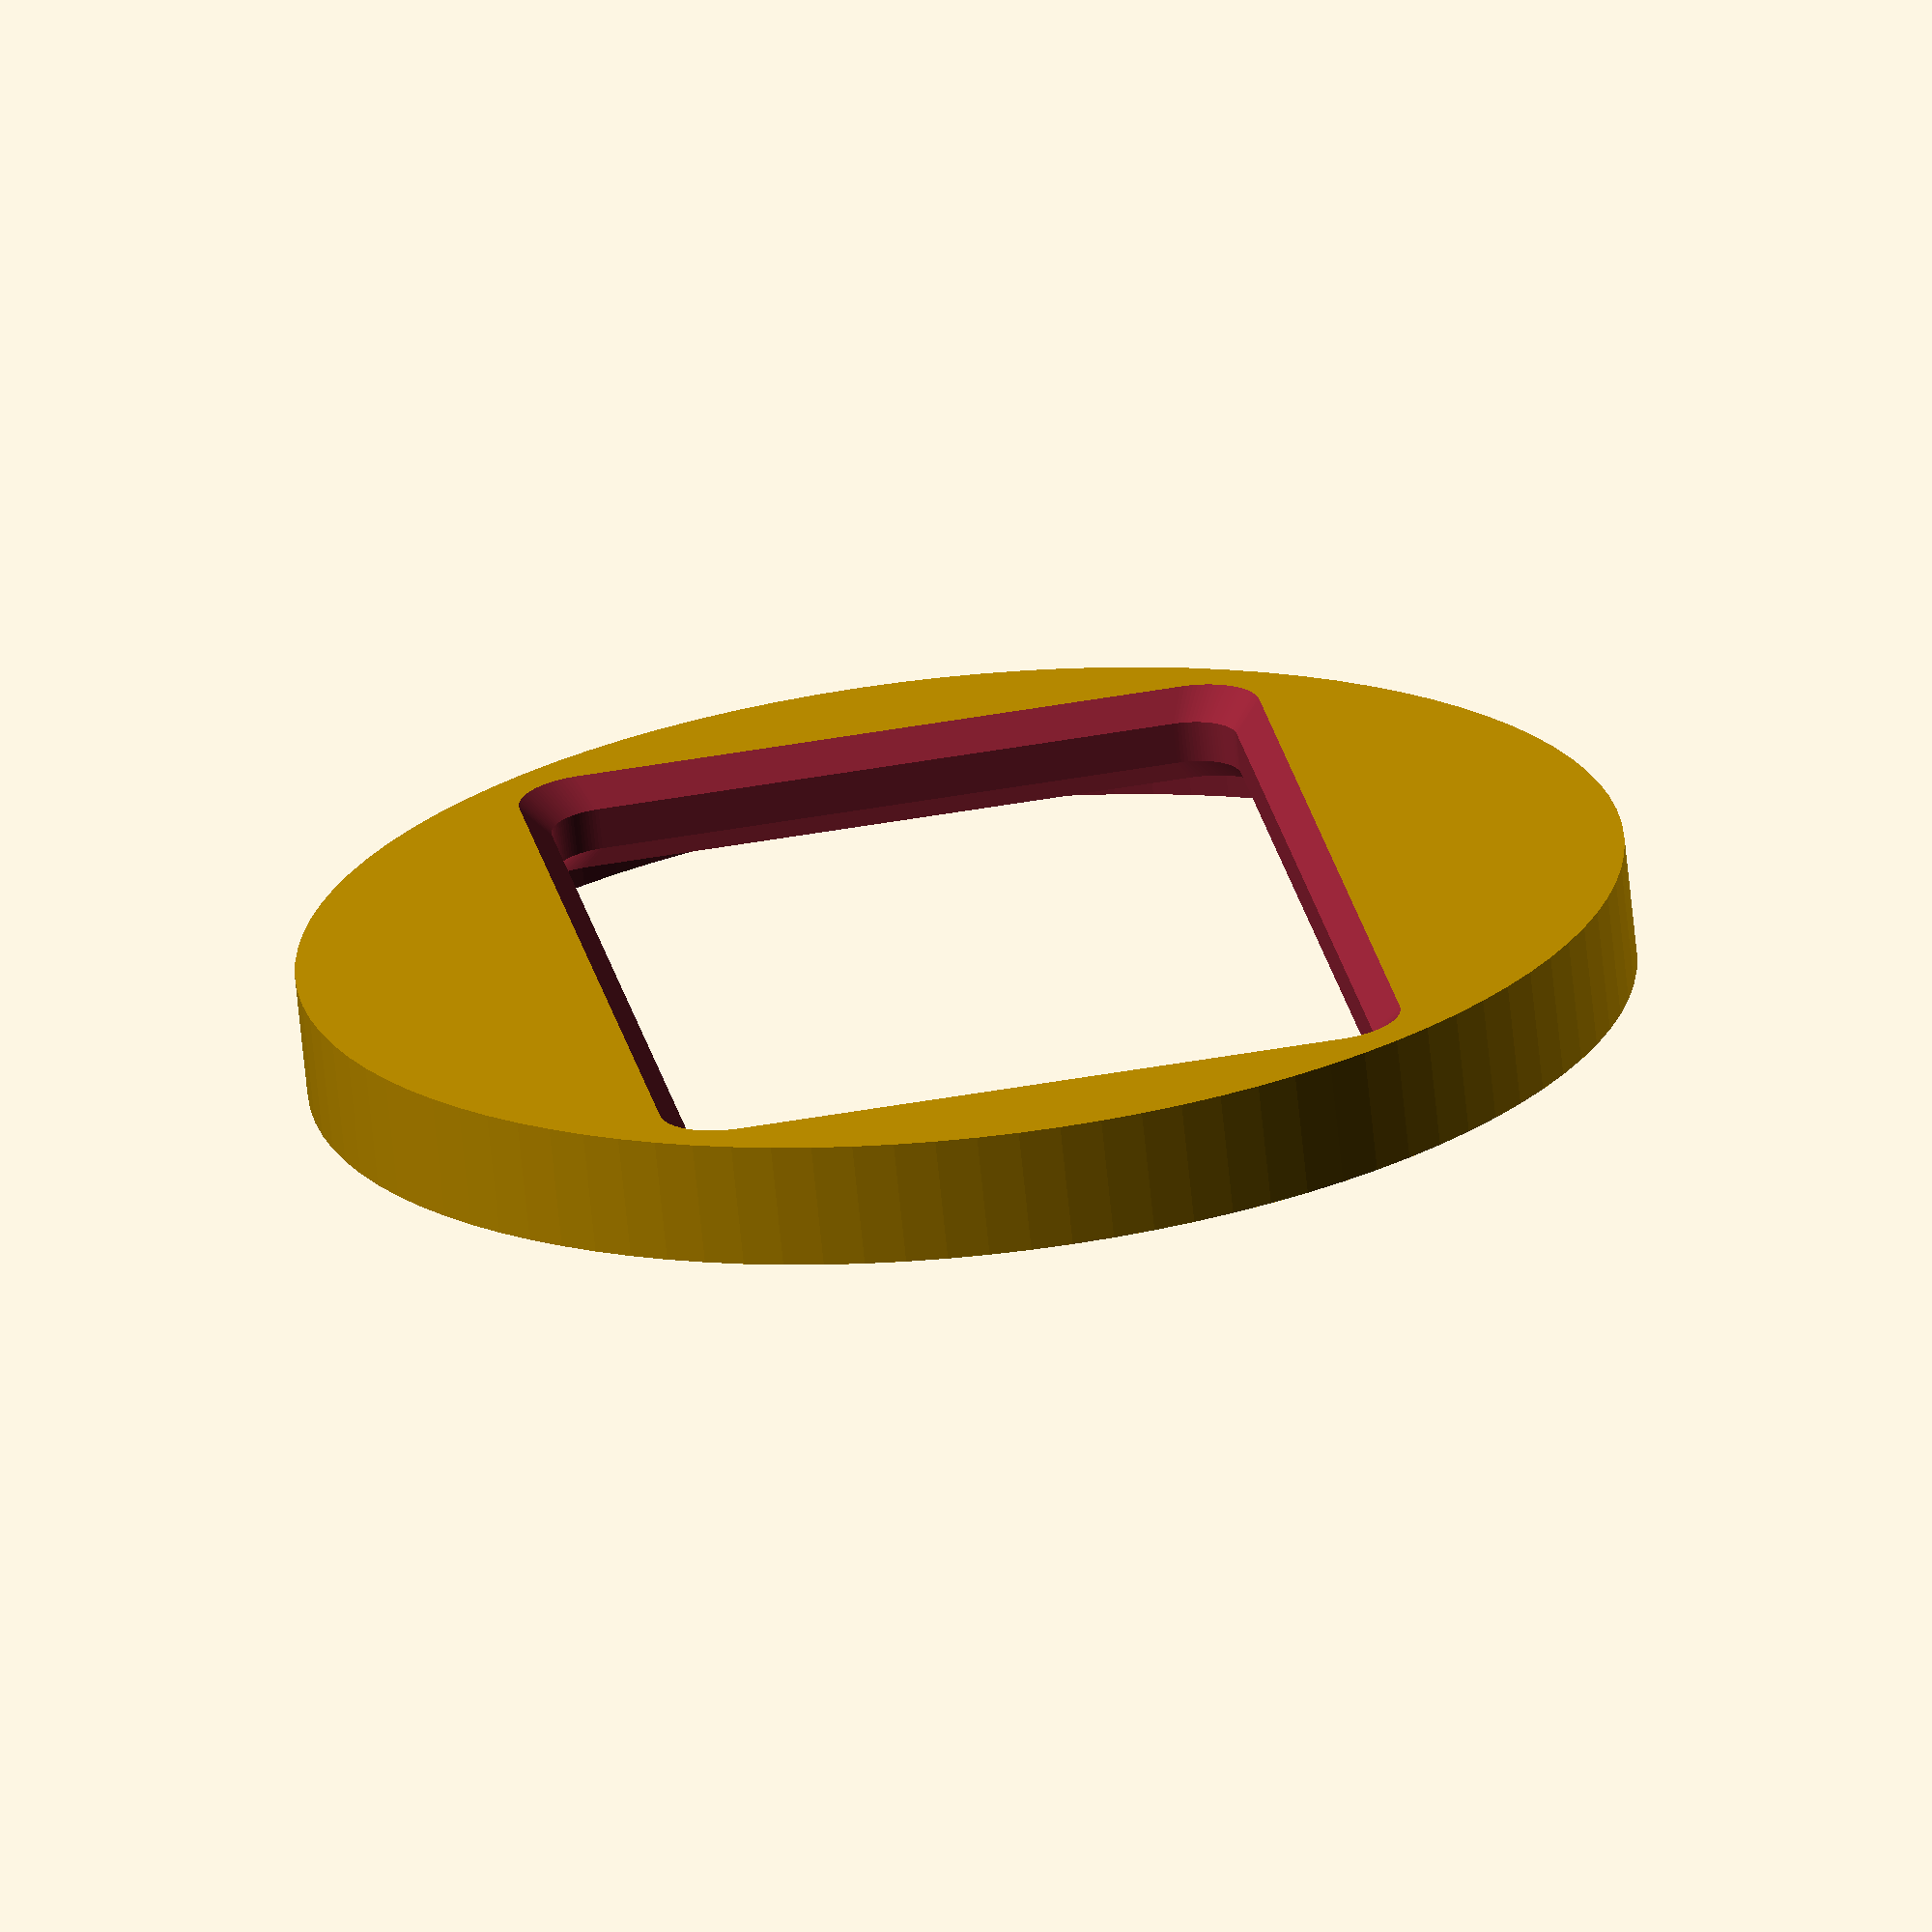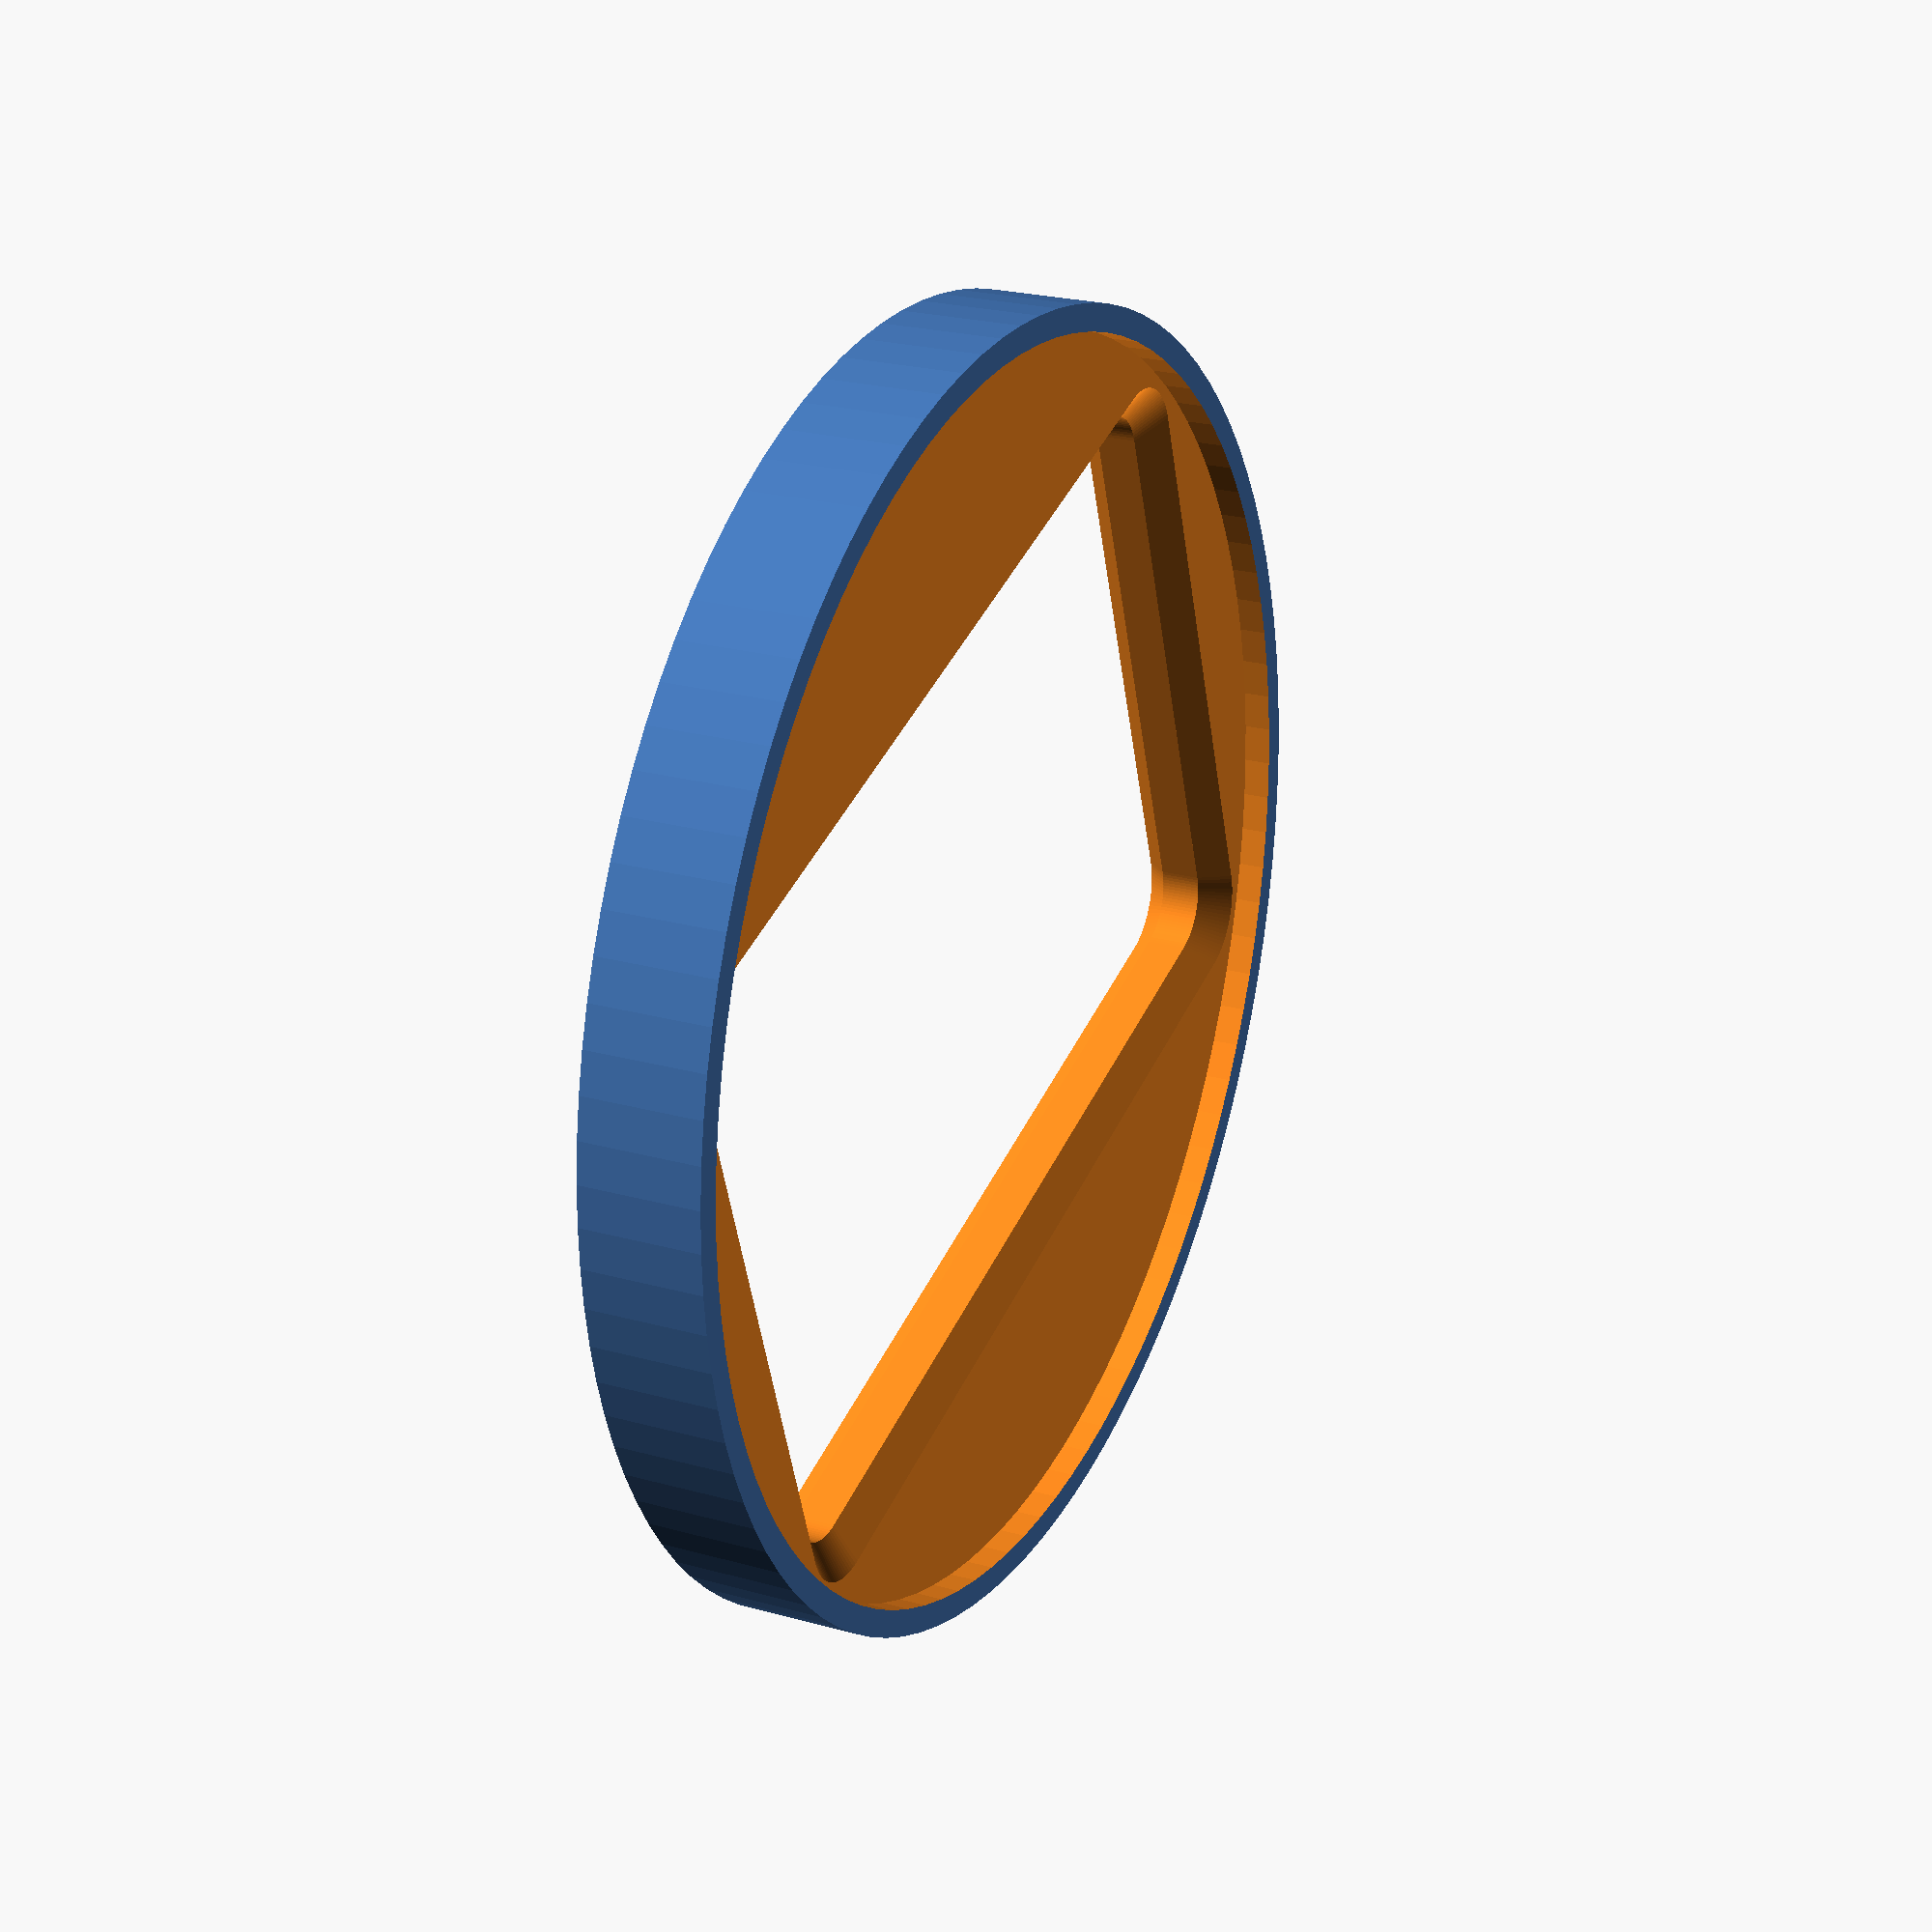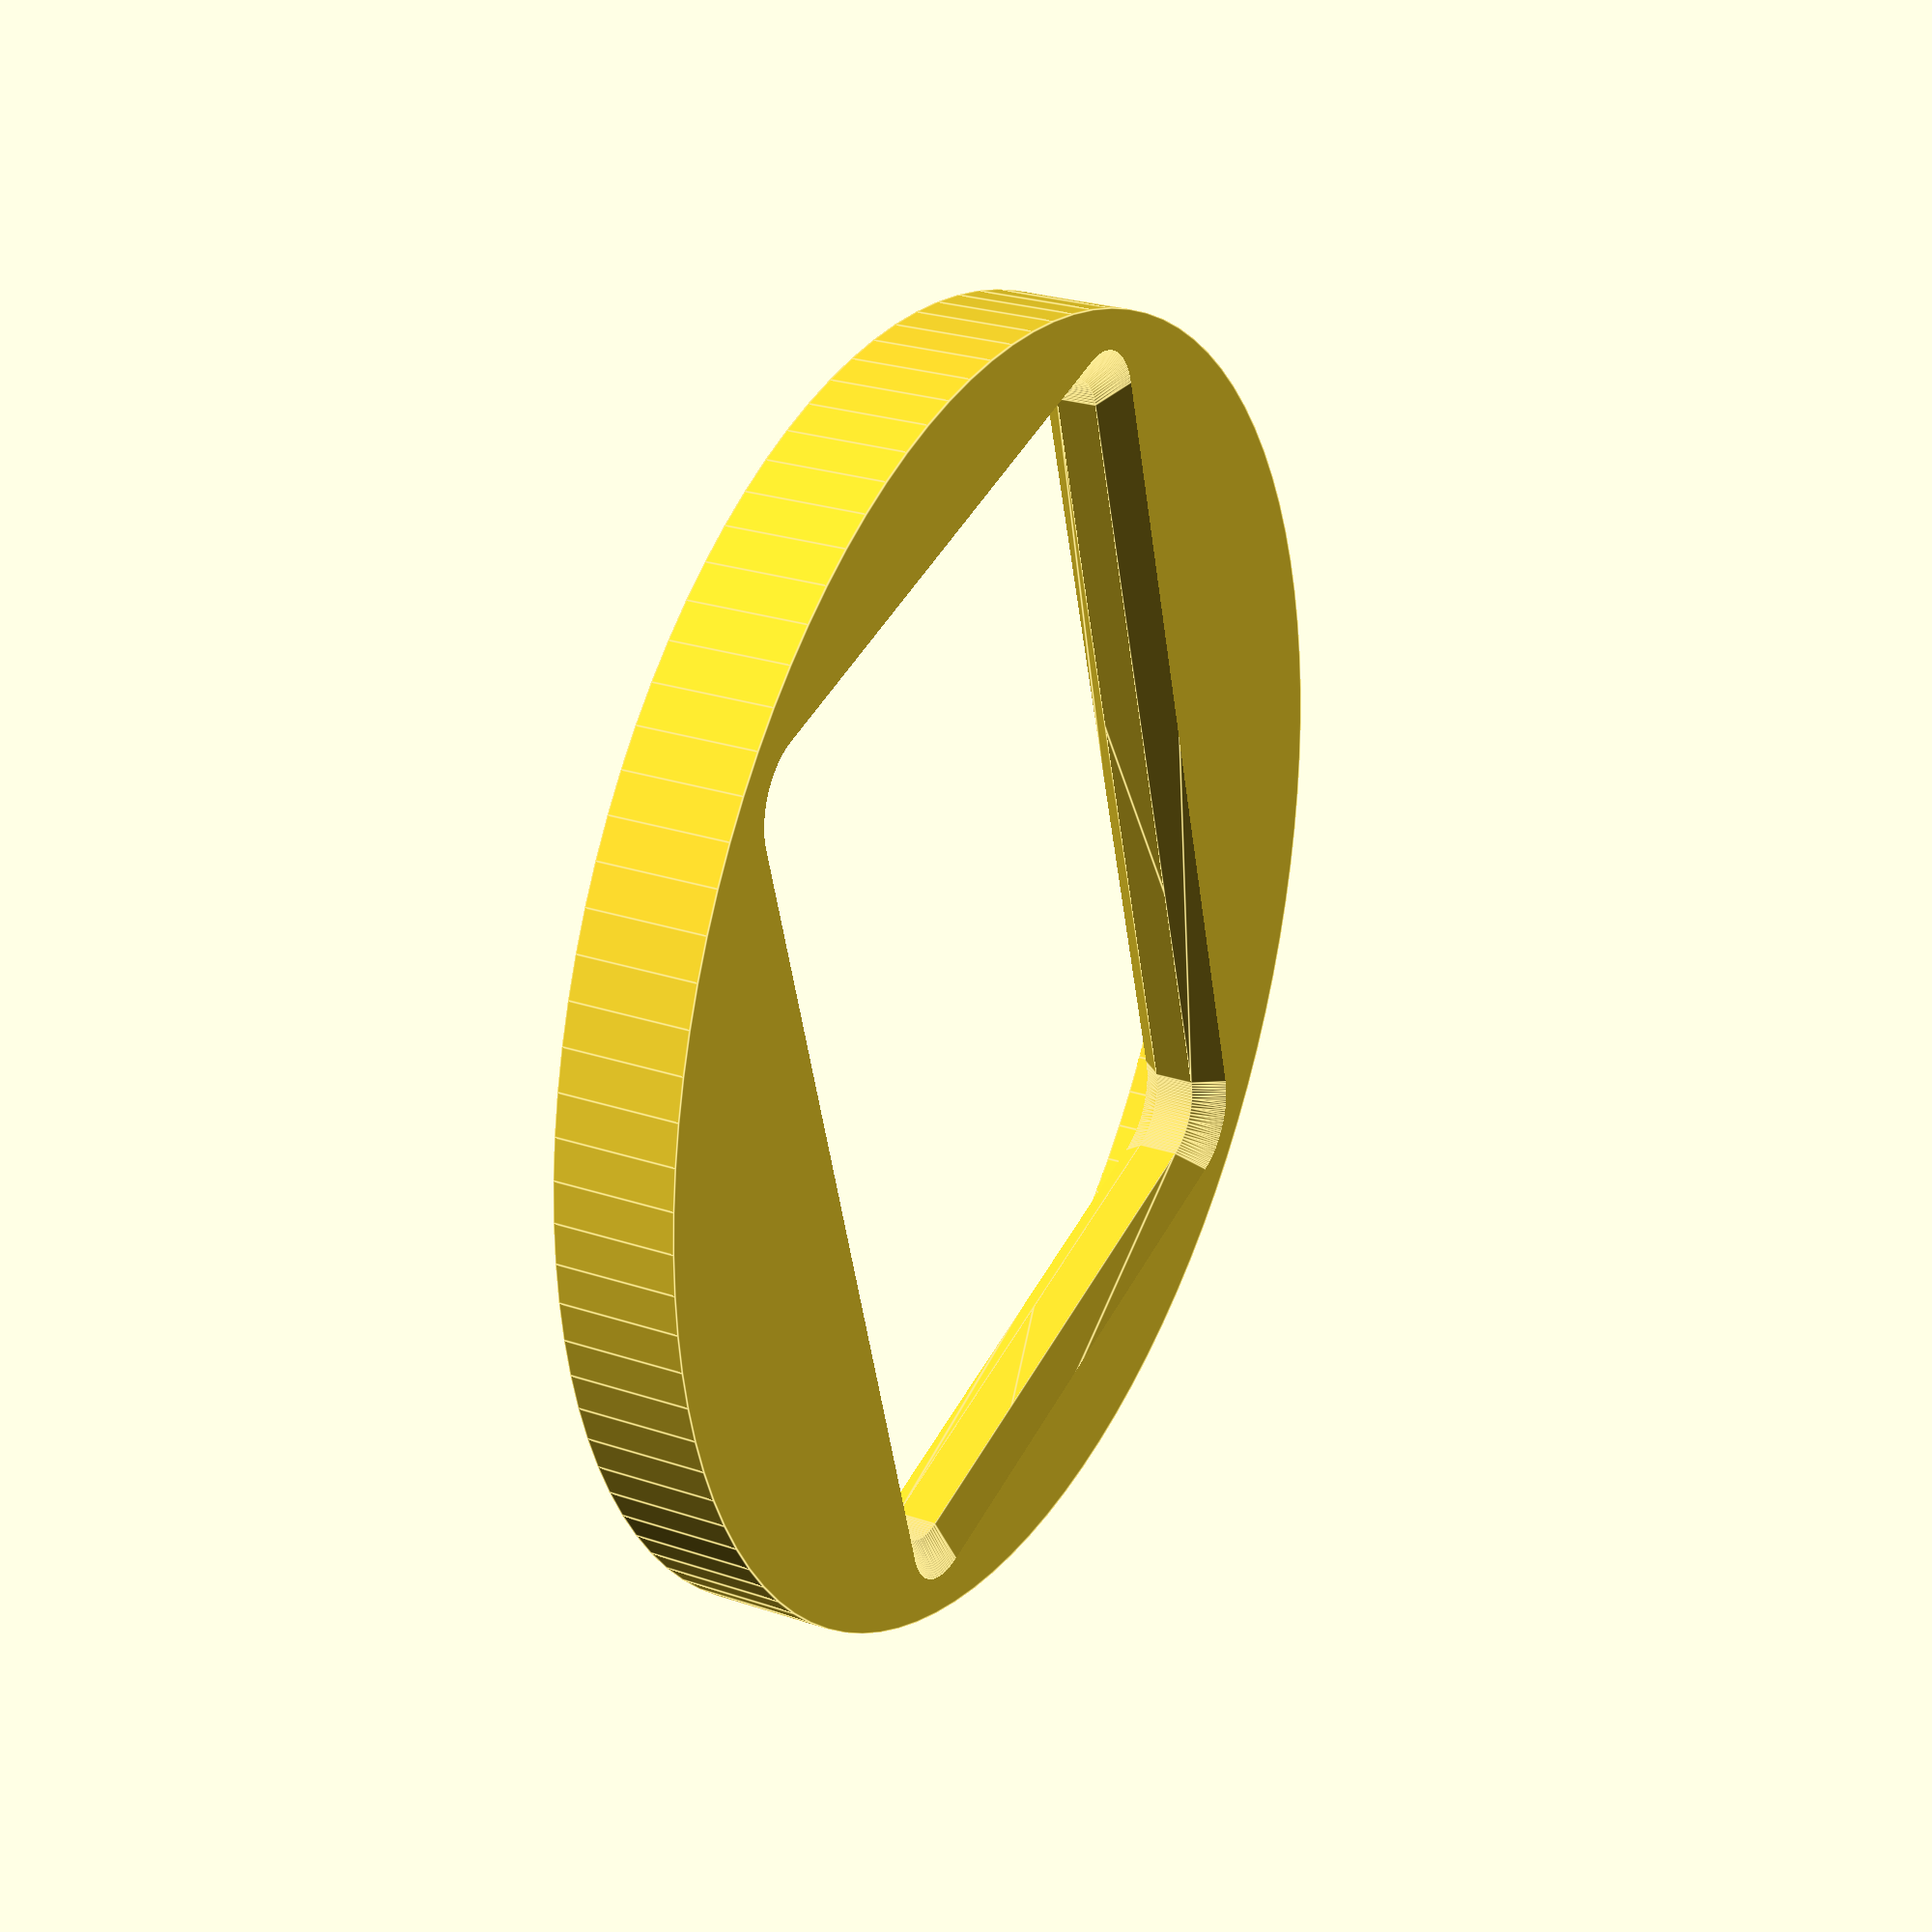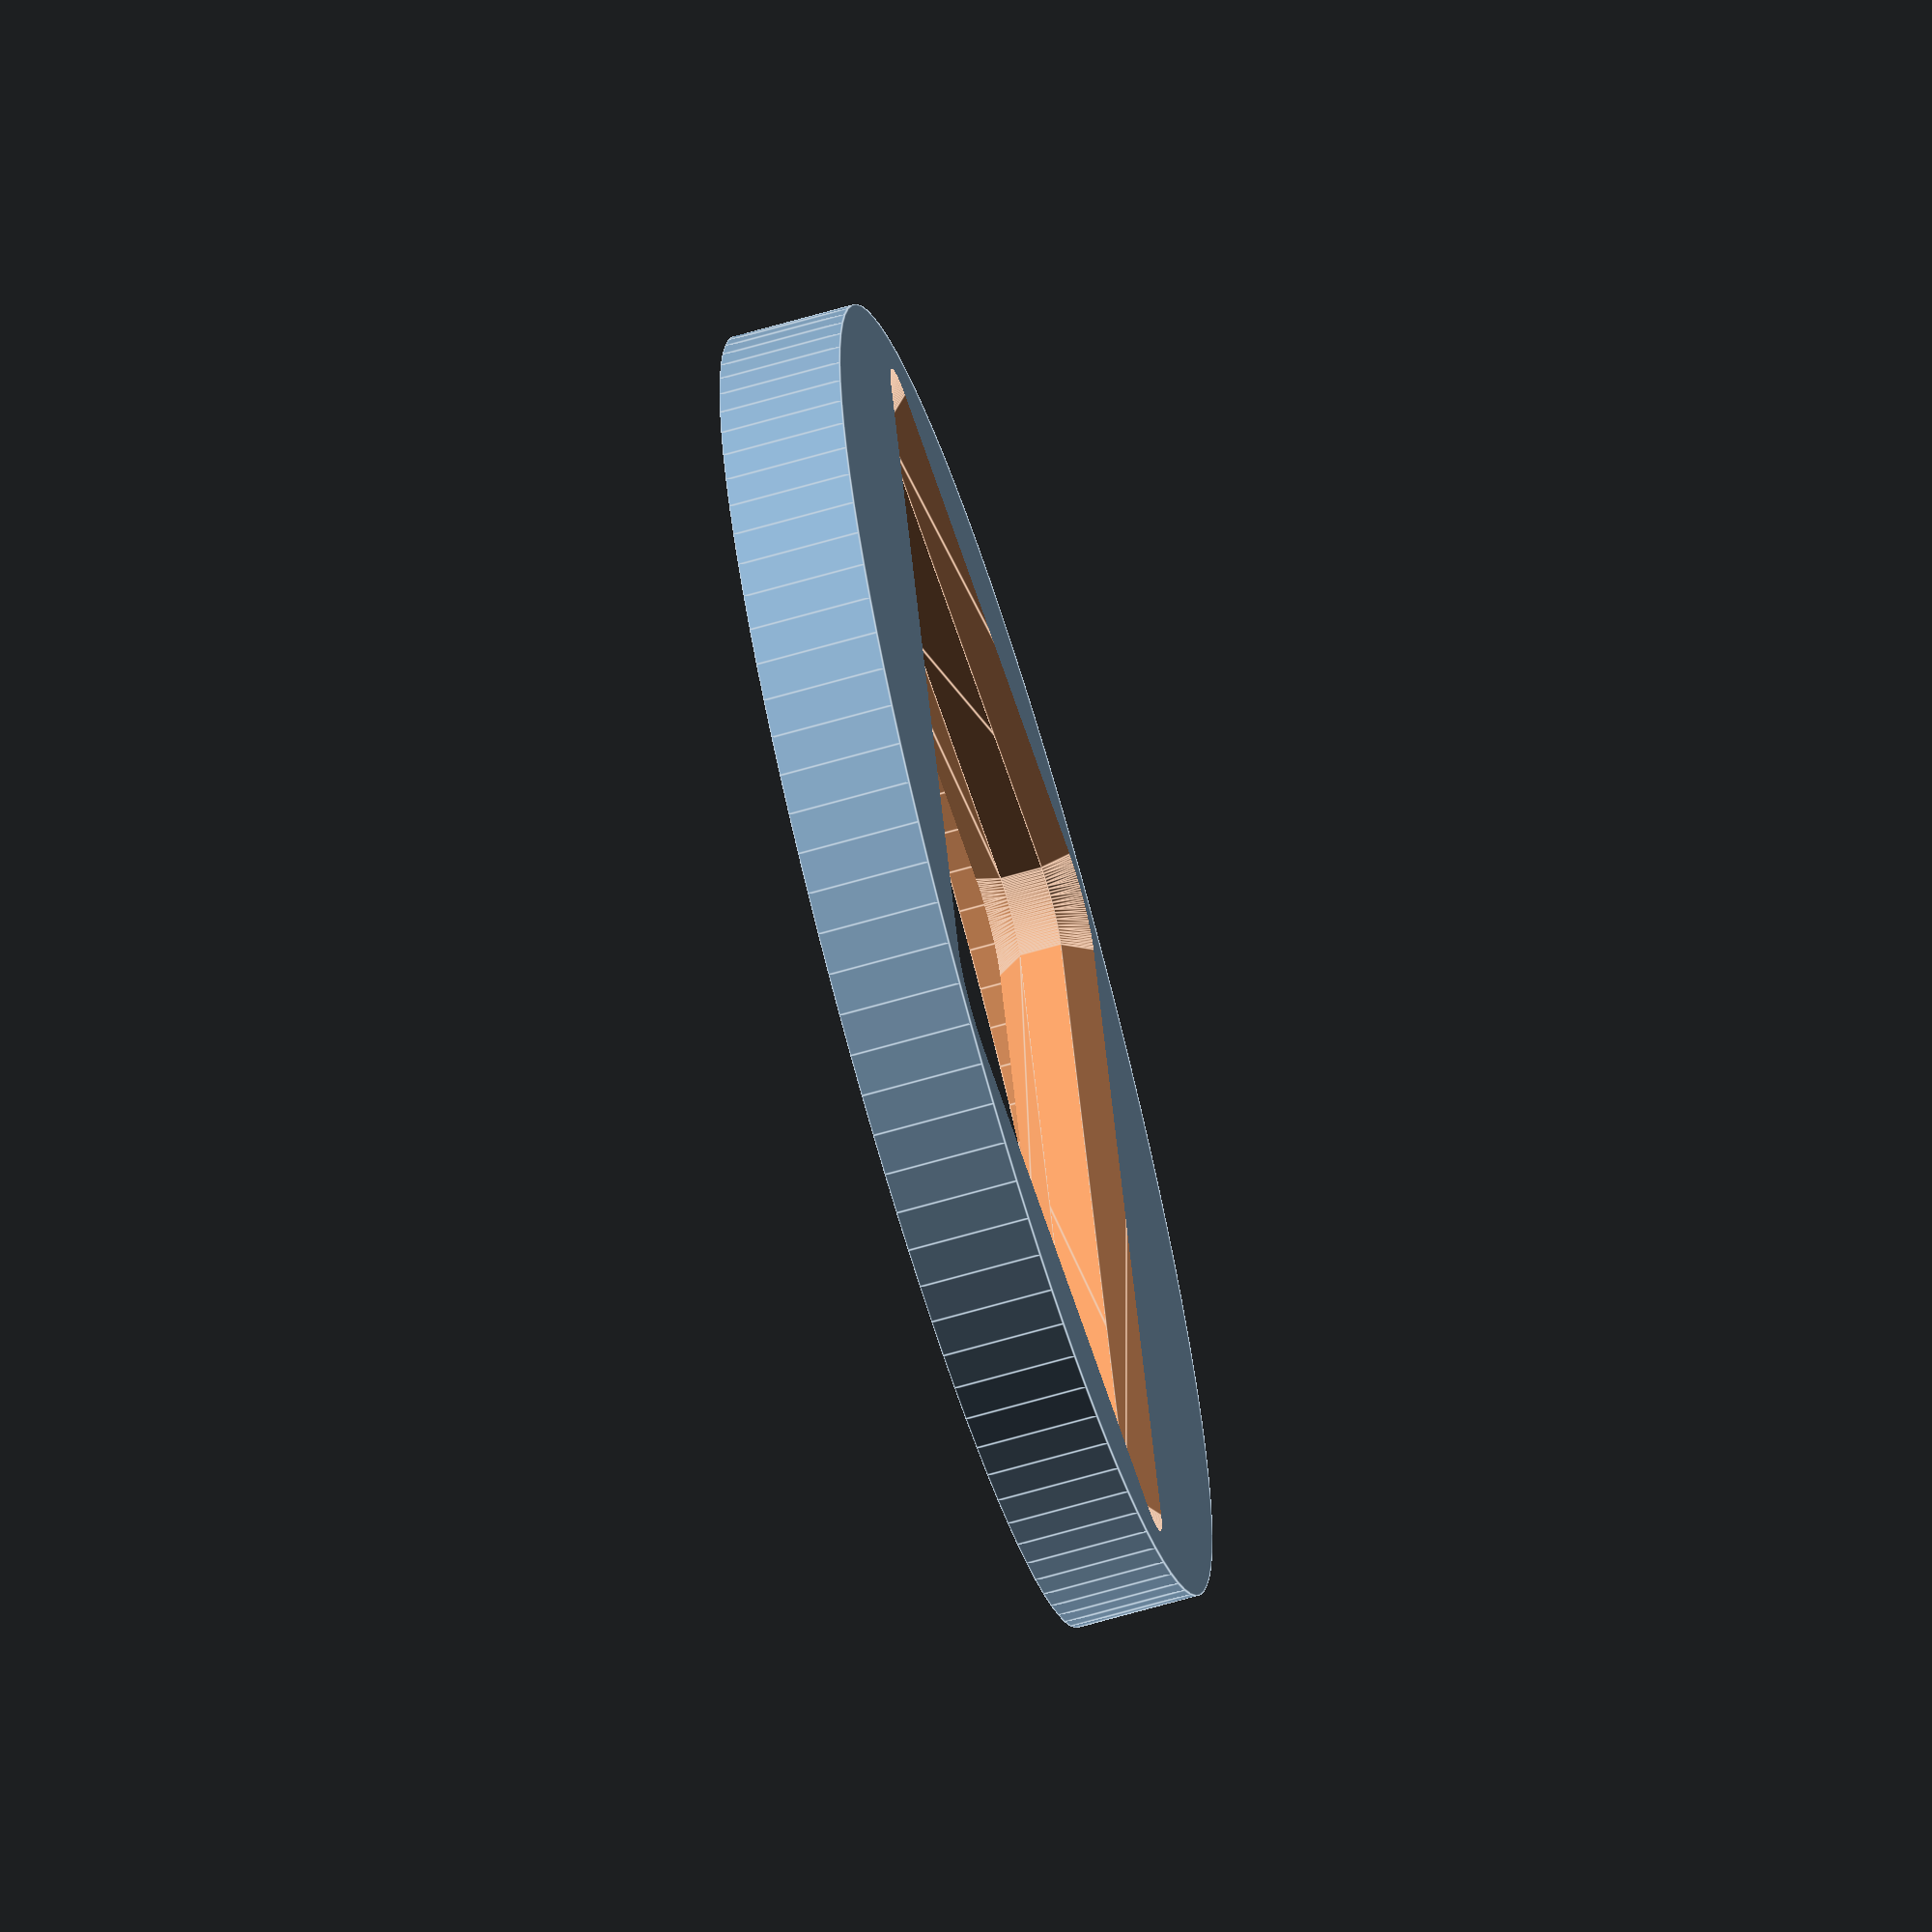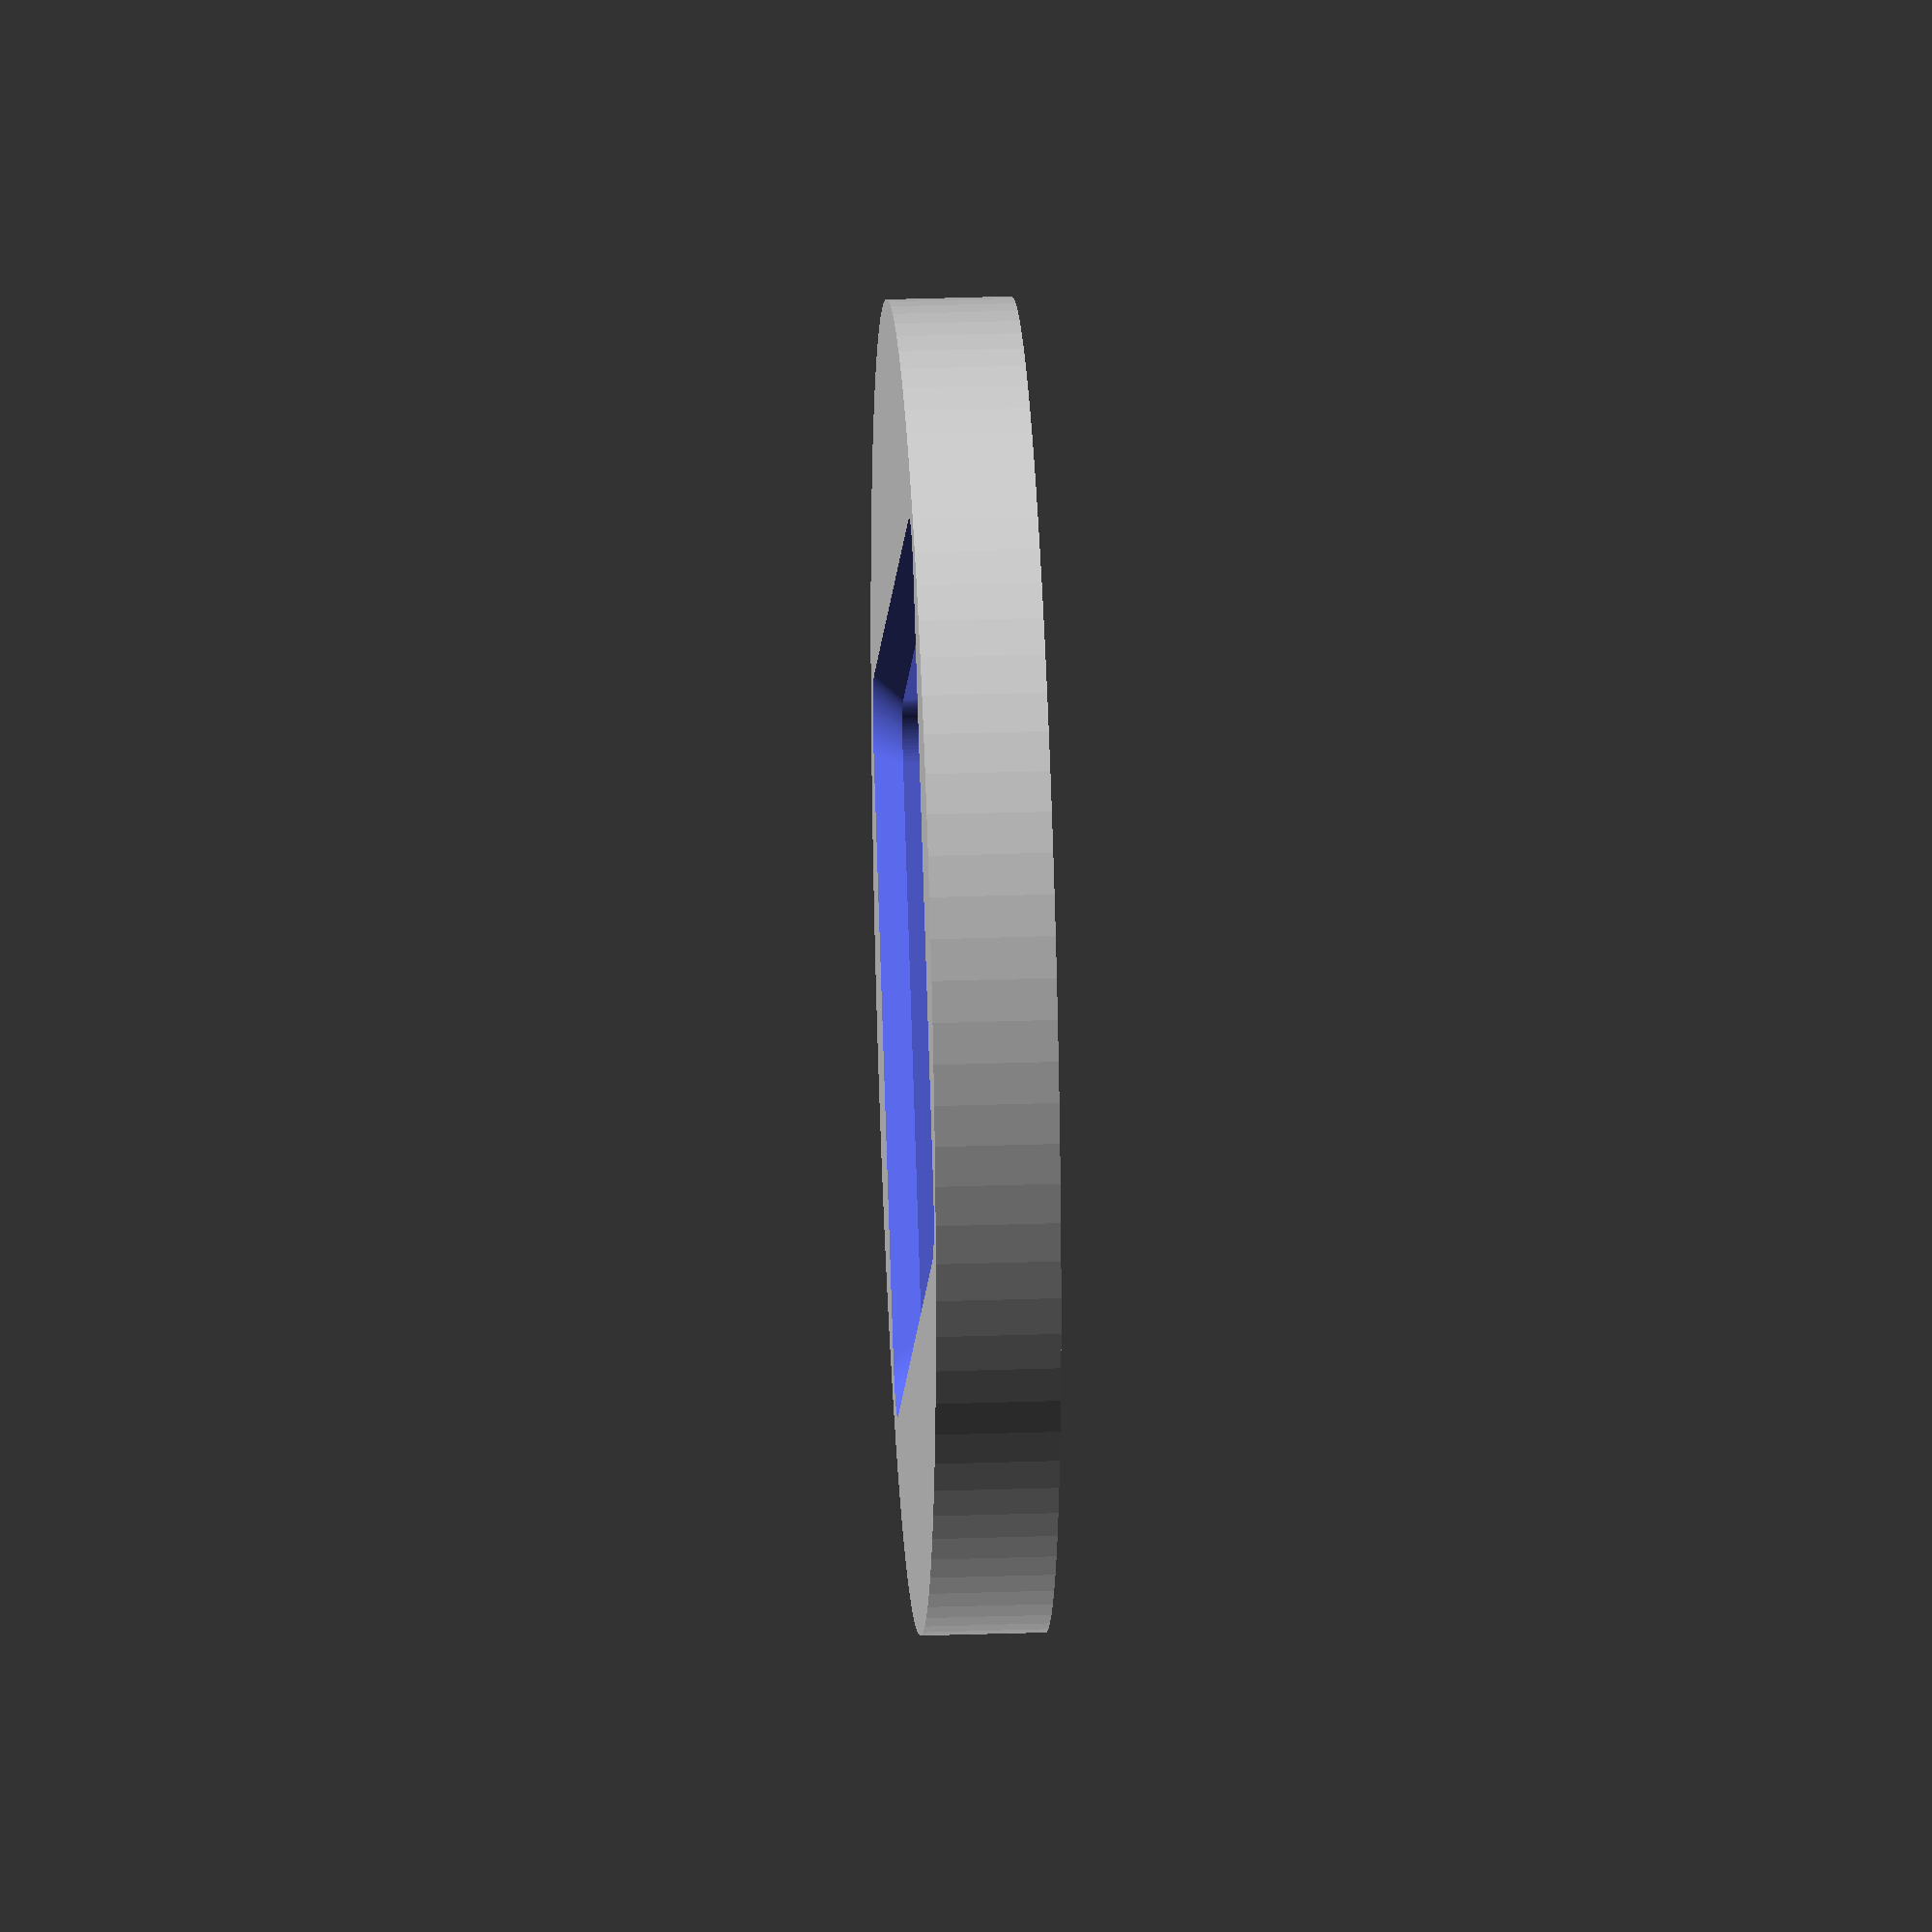
<openscad>
$fn=100;

main(
    face_h = 4.5
);

module main() {
    face(
        h = face_h
    );
}

module face(
        r = 24,
        h_t = 3.5,
        r_t = 1,
        slot_l = 36.5,
        slot_w = 25,
        slot_r = 2
    ){
    difference() {
        cylinder(h=h, r=r);

        translate([0, 0, -1])
        cylinder(h=h - h_t + 1, r=r - r_t);

        translate([0, 0, -1])
        linear_extrude(height=h + 2)
        offset(r=slot_r)
        square([slot_l - slot_r * 2, slot_w - slot_r * 2], true);

        translate([0, 0, h - 1])
        hull() {
            translate([0, 0, 2])
            linear_extrude(height=1)
            offset(r=slot_r + 1)
            square([slot_l - (slot_r + 1) * 2 + 4, slot_w - (slot_r + 1) * 2 + 4], true);

            linear_extrude(height=1)
            offset(r=slot_r)
            square([slot_l - (slot_r) * 2, slot_w - (slot_r) * 2], true);
        }

        intersection() {
            translate([0, 0, h - h_t + 1])
            rotate([180, 0, 0])
            hull() {
                translate([0, 0, 2])
                linear_extrude(height=1)
                offset(r=slot_r + 1)
                square([slot_l - (slot_r + 1) * 2 + 4, slot_w - (slot_r + 1) * 2 + 4], true);

                linear_extrude(height=1)
                offset(r=slot_r)
                square([slot_l - (slot_r) * 2, slot_w - (slot_r) * 2], true);
            }

            cylinder(h=h - h_t + 1, r=r - r_t);
        }
    }
}

</openscad>
<views>
elev=249.7 azim=261.3 roll=174.2 proj=o view=solid
elev=337.2 azim=19.0 roll=115.7 proj=p view=solid
elev=334.1 azim=253.4 roll=298.0 proj=p view=edges
elev=67.0 azim=74.9 roll=286.2 proj=o view=edges
elev=148.7 azim=139.1 roll=92.8 proj=o view=wireframe
</views>
